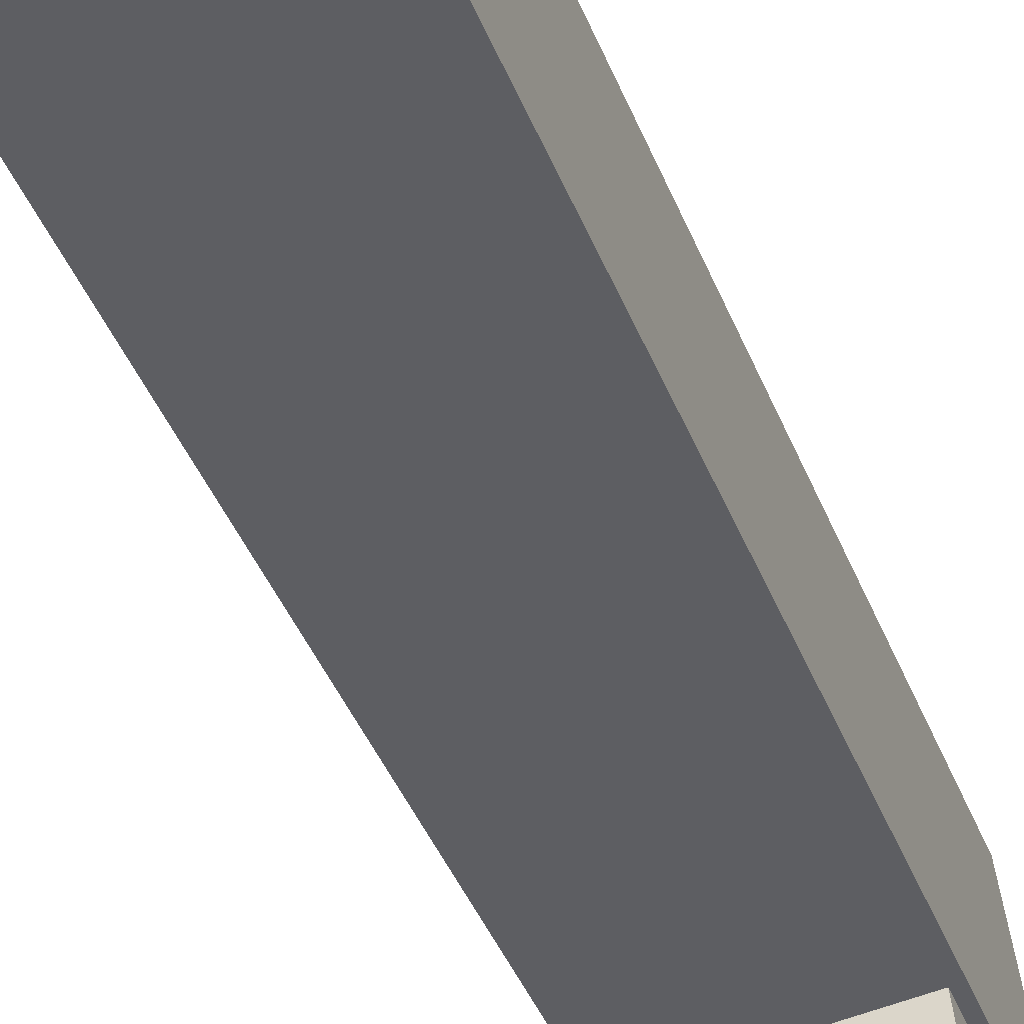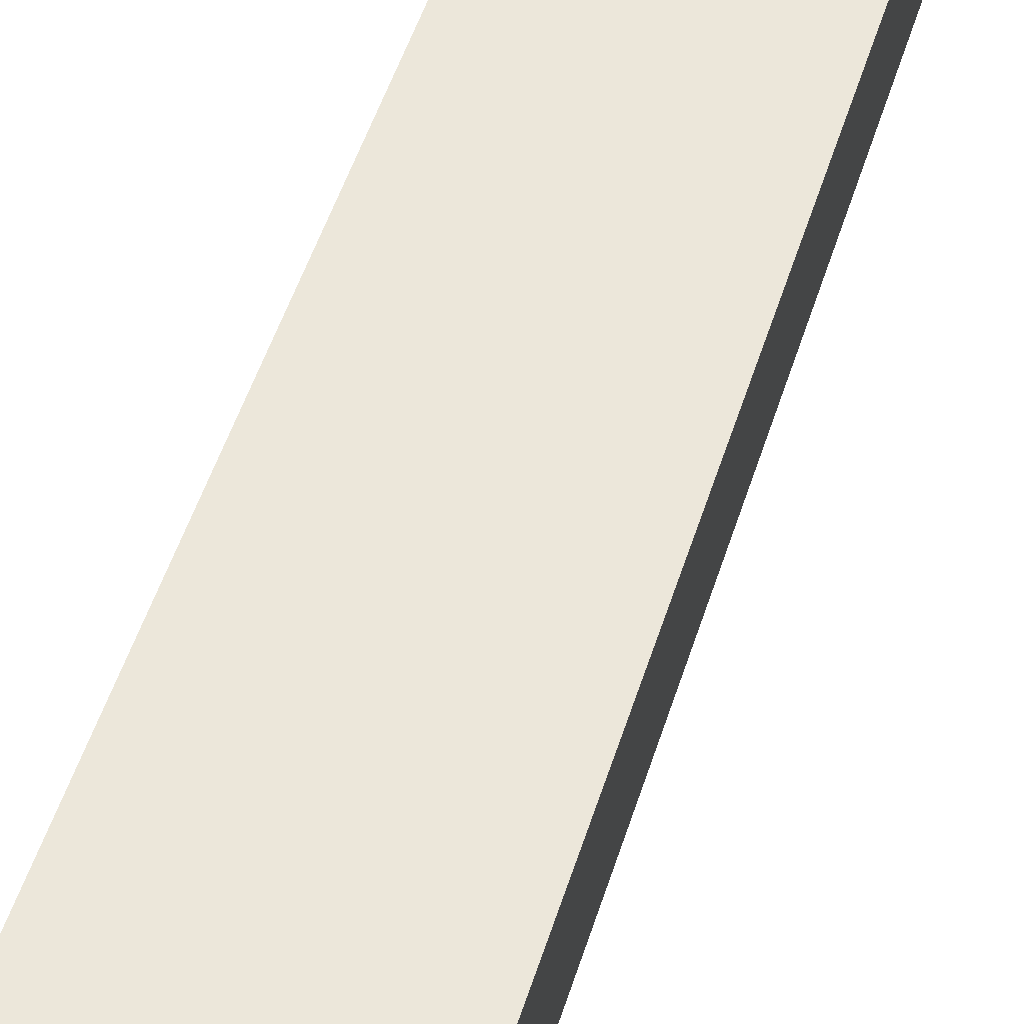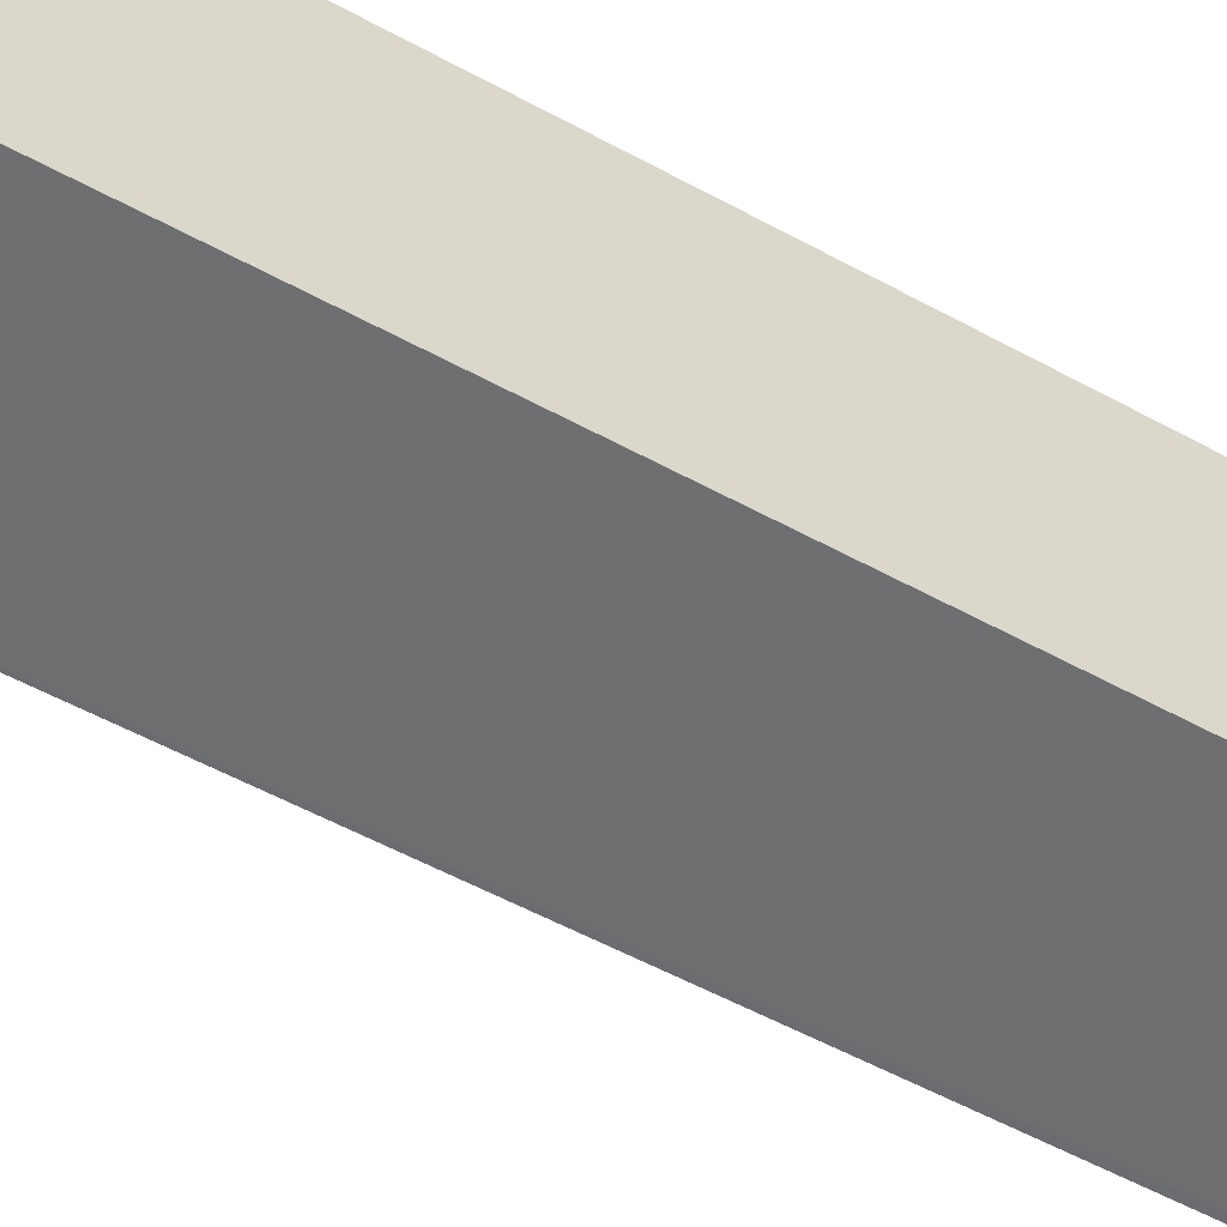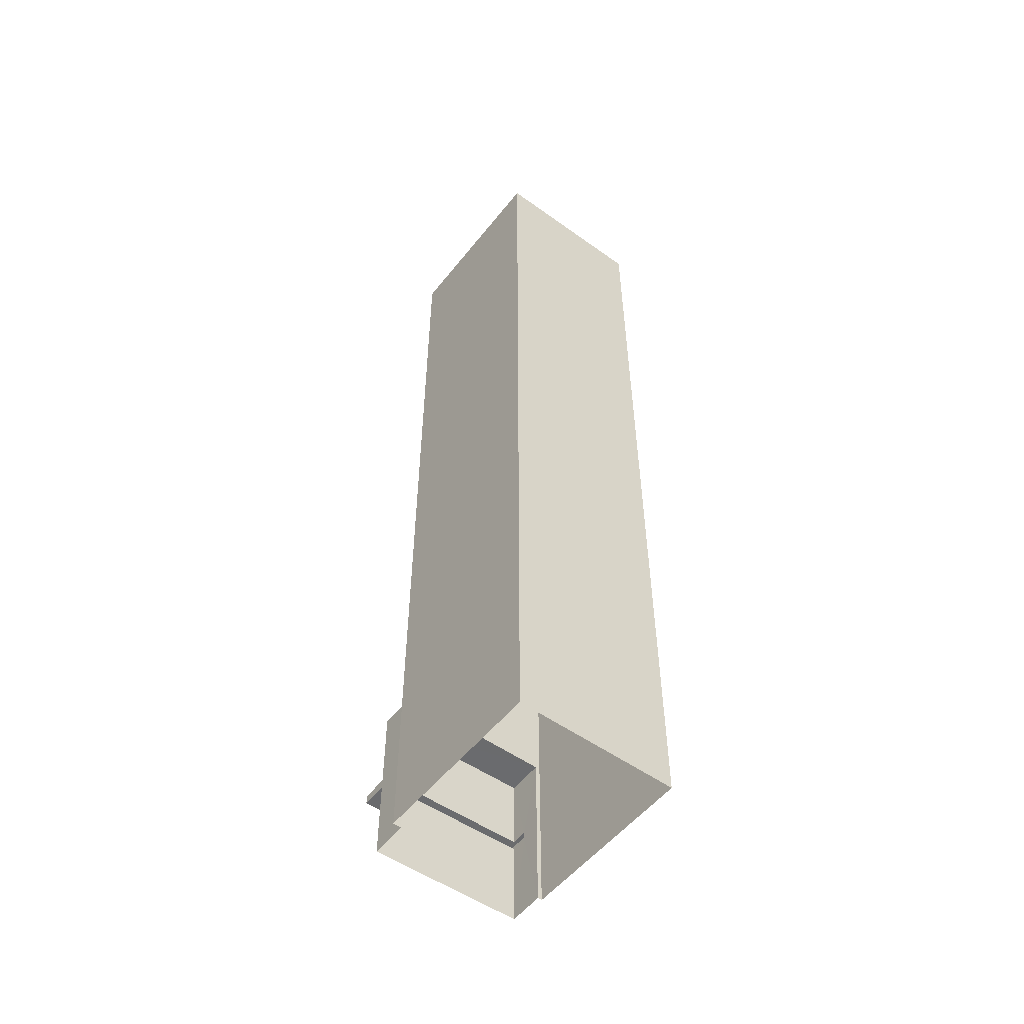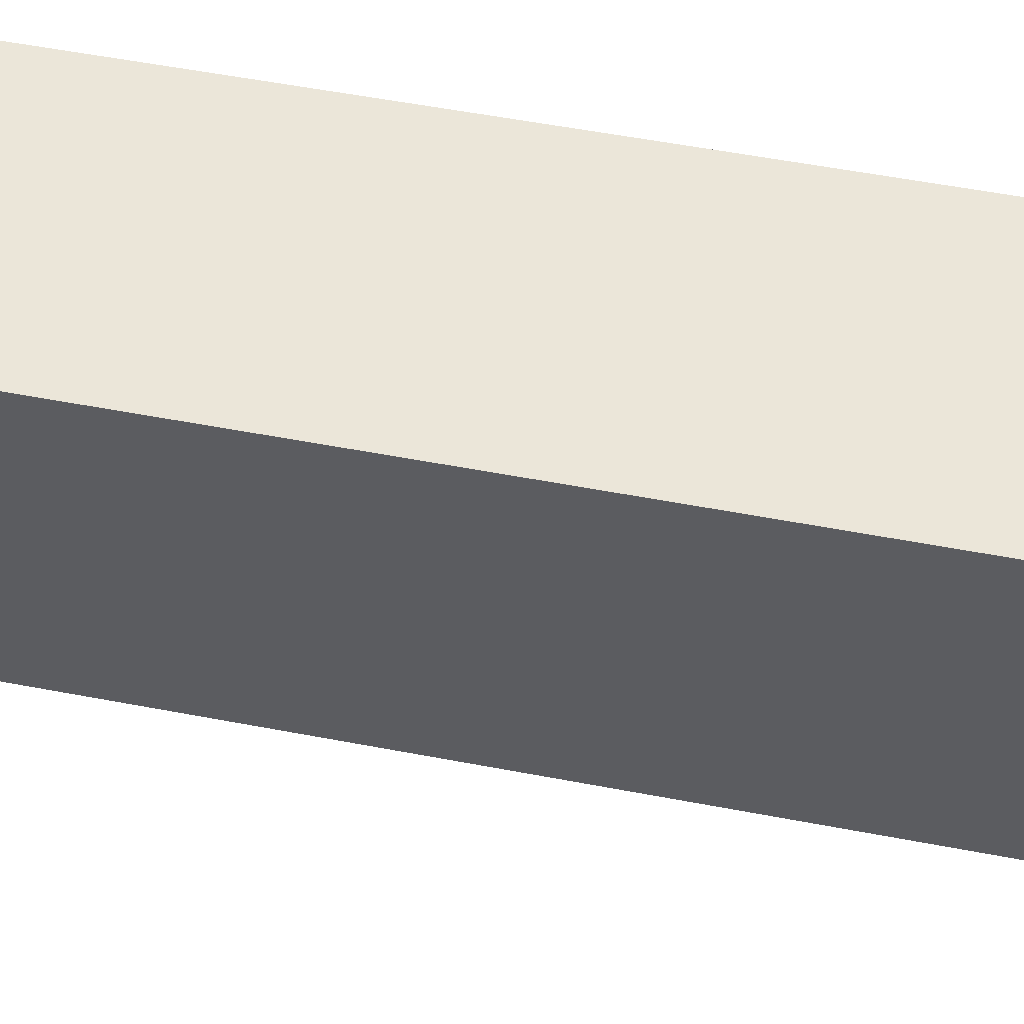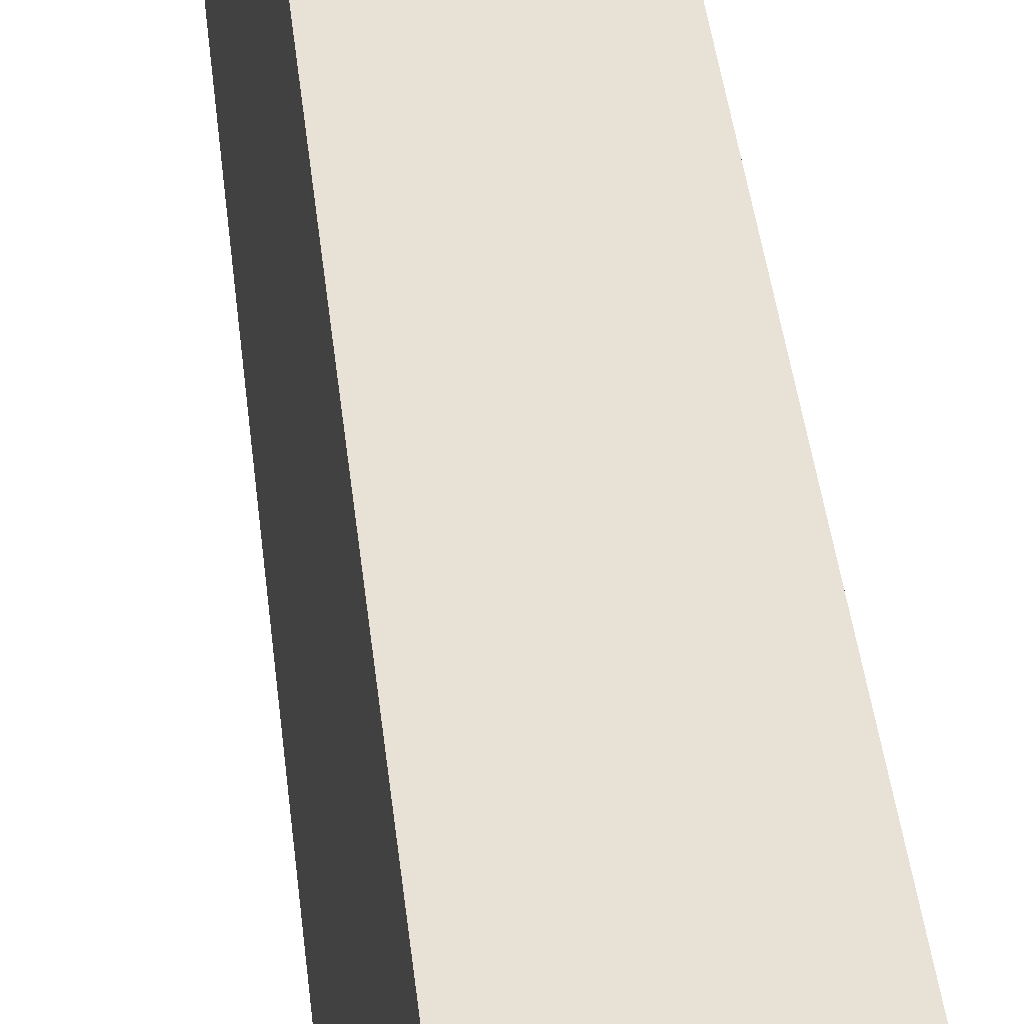
<metadata>
{"format":"obj","ext":"obj","renderer":"f3d","projection":"perspective","resolution":1024,"background":"white","views":[{"elev":-39.2,"azim":19.5,"up":"+Y"},{"elev":46.8,"azim":-163.8,"up":"+Y"},{"elev":-47.6,"azim":57.3,"up":"+Y"},{"elev":-53.3,"azim":150.1,"up":"+Z"},{"elev":44.6,"azim":-76.7,"up":"+Y"},{"elev":40.3,"azim":173.9,"up":"+Y"}]}
</metadata>
<code>
v 1.232e+04 -1.517e+04 18.15
v 1.232e+04 -1.516e+04 18.15
v 1.232e+04 -1.516e+04 18.15
v 1.232e+04 -1.517e+04 18.15
v 1.232e+04 -1.517e+04 18.15
v 1.232e+04 -1.517e+04 18.15
v 1.232e+04 -1.517e+04 18.15
v 1.232e+04 -1.517e+04 18.15
v 1.232e+04 -1.517e+04 21.42
v 1.232e+04 -1.517e+04 21.42
v 1.232e+04 -1.517e+04 21.42
v 1.232e+04 -1.517e+04 21.42
v 1.232e+04 -1.517e+04 21.42
v 1.232e+04 -1.517e+04 21.42
v 1.232e+04 -1.517e+04 21.77
v 1.232e+04 -1.517e+04 21.77
v 1.232e+04 -1.517e+04 21.77
v 1.232e+04 -1.517e+04 21.77
v 1.232e+04 -1.517e+04 21.77
v 1.232e+04 -1.517e+04 21.77
v 1.232e+04 -1.517e+04 24.53
v 1.232e+04 -1.517e+04 24.53
v 1.232e+04 -1.517e+04 24.53
v 1.232e+04 -1.517e+04 24.54
v 1.232e+04 -1.517e+04 53.95
v 1.232e+04 -1.516e+04 53.95
v 1.232e+04 -1.516e+04 53.95
v 1.232e+04 -1.517e+04 53.95
f 1 2 3
f 3 4 1
f 5 6 2
f 7 8 5
f 7 5 1
f 1 5 2
f 9 10 11
f 12 11 13
f 13 11 14
f 11 10 14
f 15 16 17
f 17 16 18
f 15 19 16
f 18 16 20
f 21 22 23
f 24 21 23
f 25 26 27
f 25 28 26
f 20 13 18
f 20 12 13
f 9 15 10
f 9 19 15
f 15 17 14
f 10 15 14
f 17 18 13
f 14 17 13
f 19 23 22
f 23 9 7
f 7 9 8
f 22 16 19
f 8 9 11
f 23 19 9
f 1 23 7
f 1 24 23
f 16 22 20
f 22 21 20
f 11 12 8
f 8 12 5
f 12 21 5
f 20 21 12
f 21 6 5
f 6 21 25
f 1 4 24
f 28 25 24
f 4 28 24
f 24 25 21
f 27 3 2
f 27 26 3
f 28 4 3
f 26 28 3
f 25 2 6
f 25 27 2

</code>
